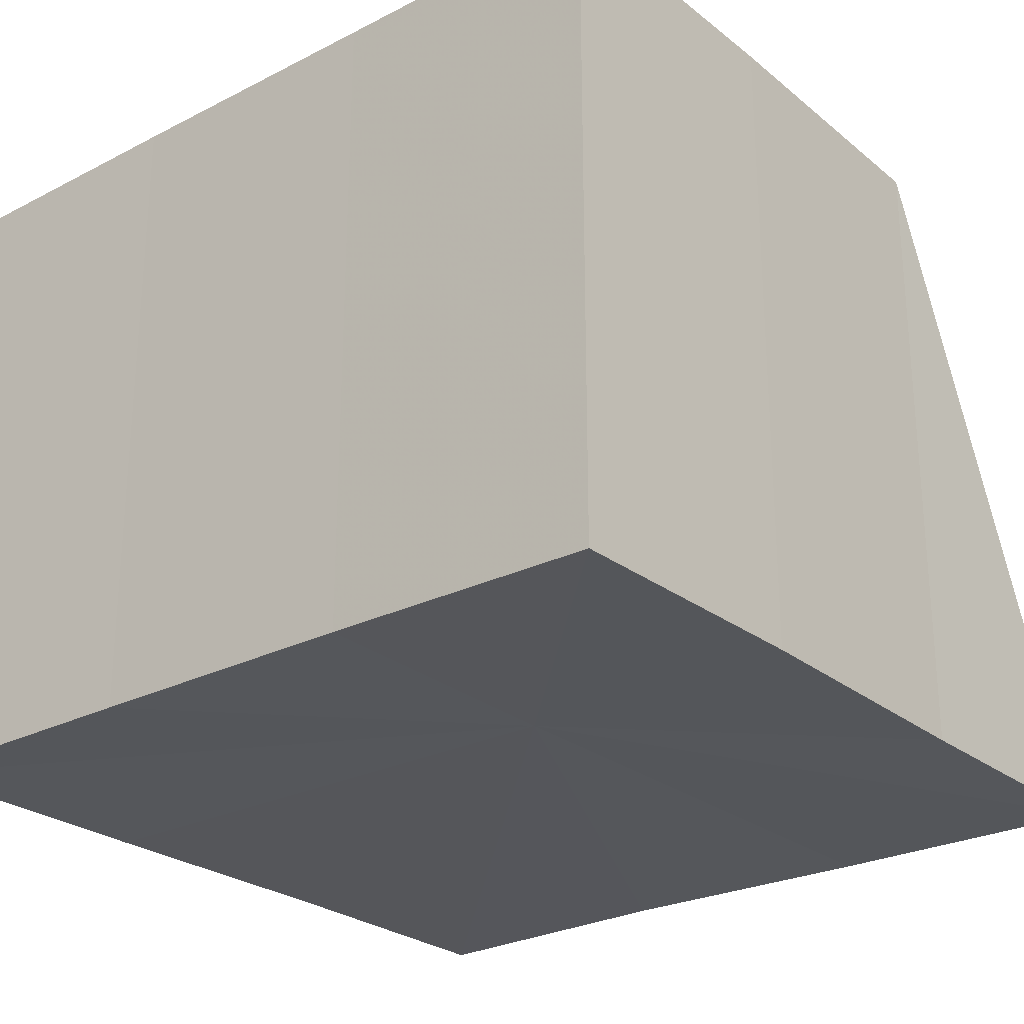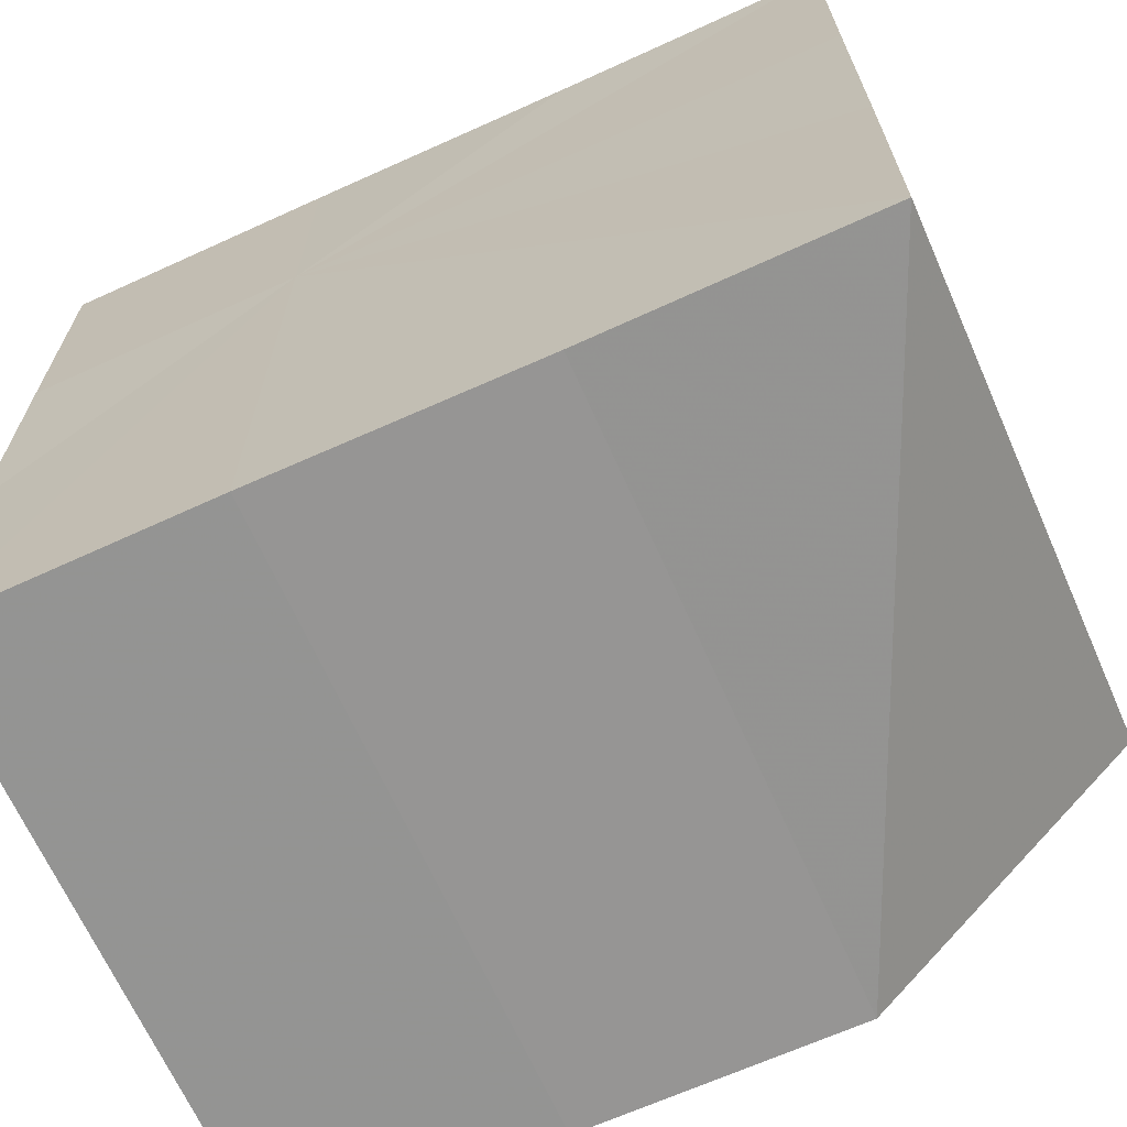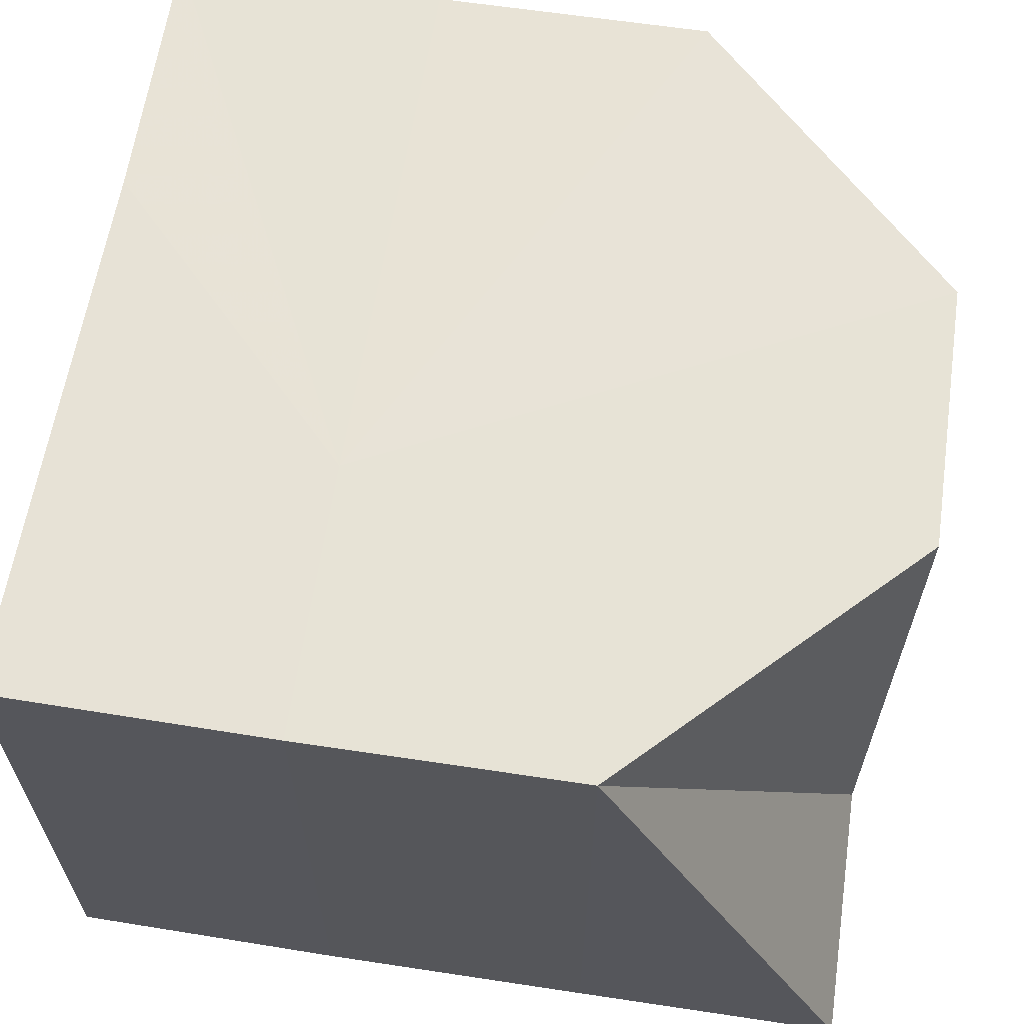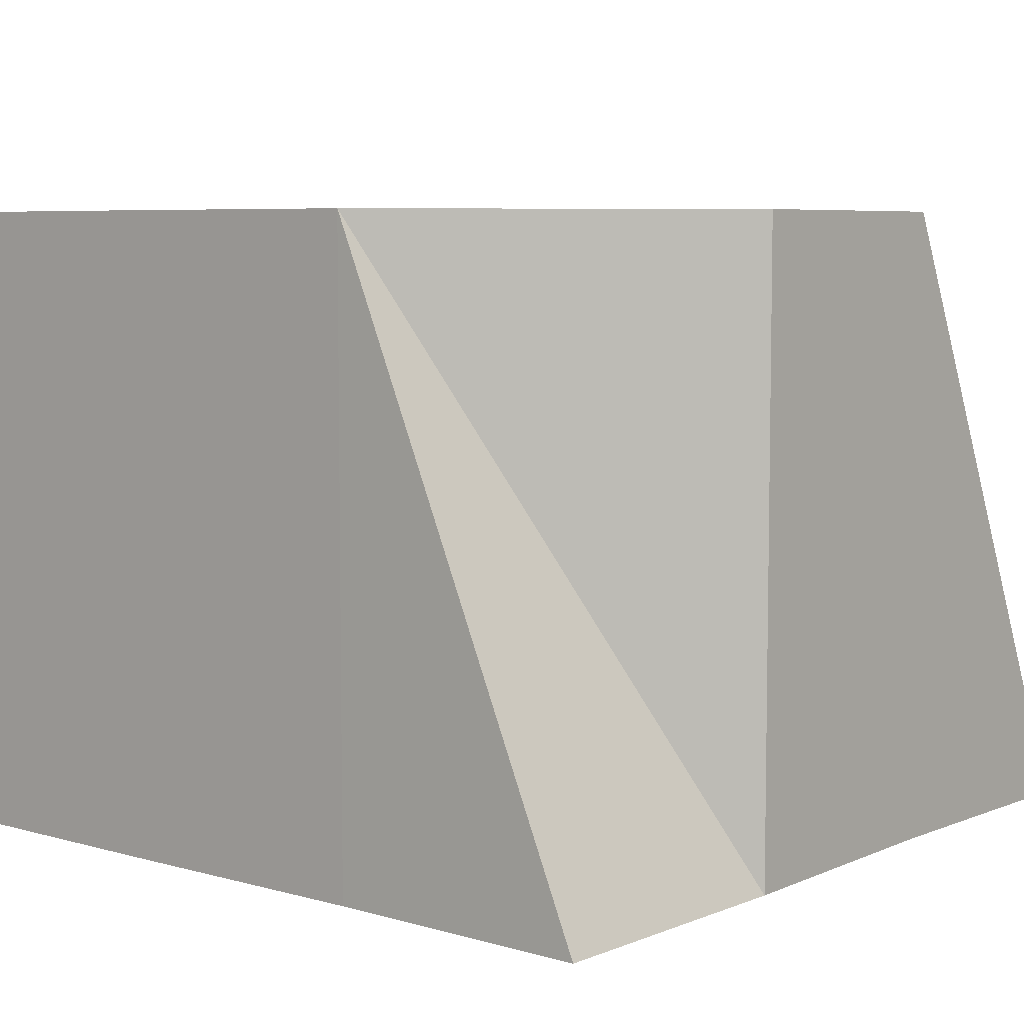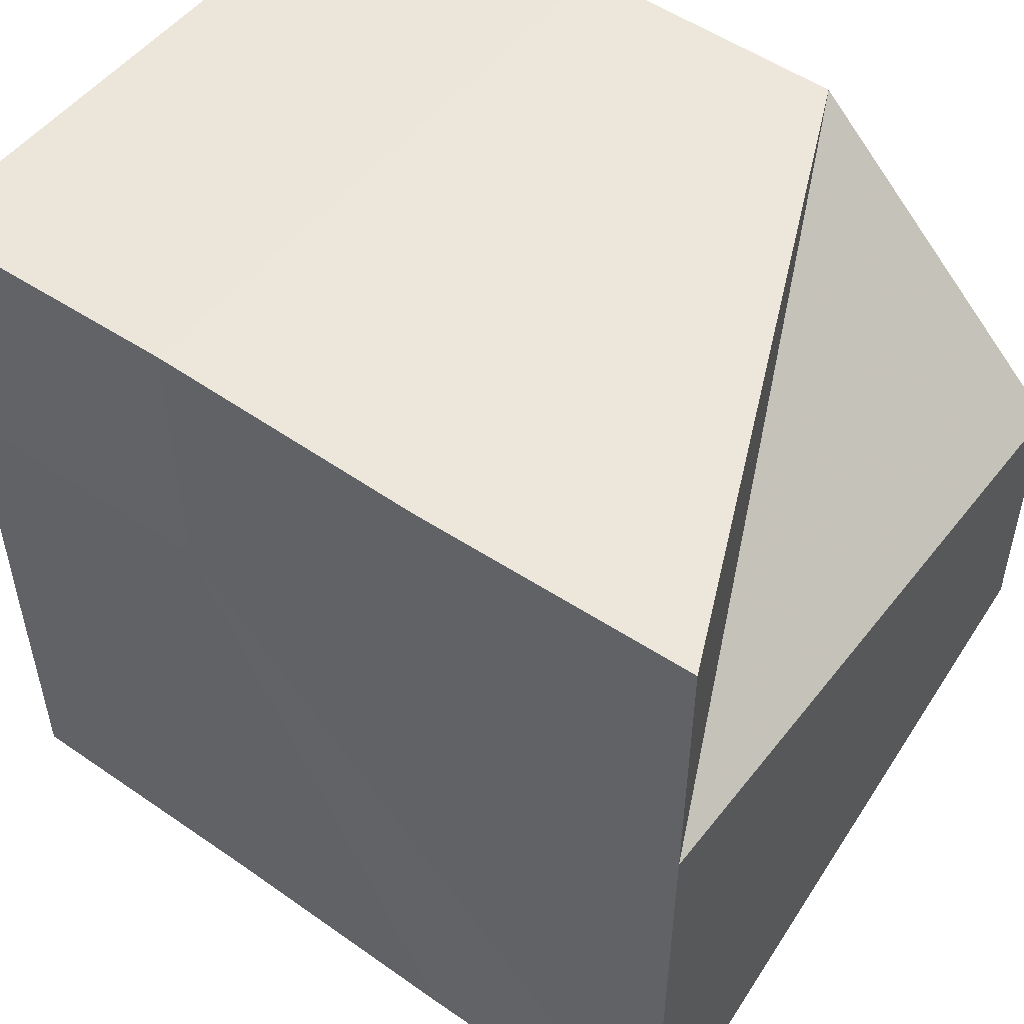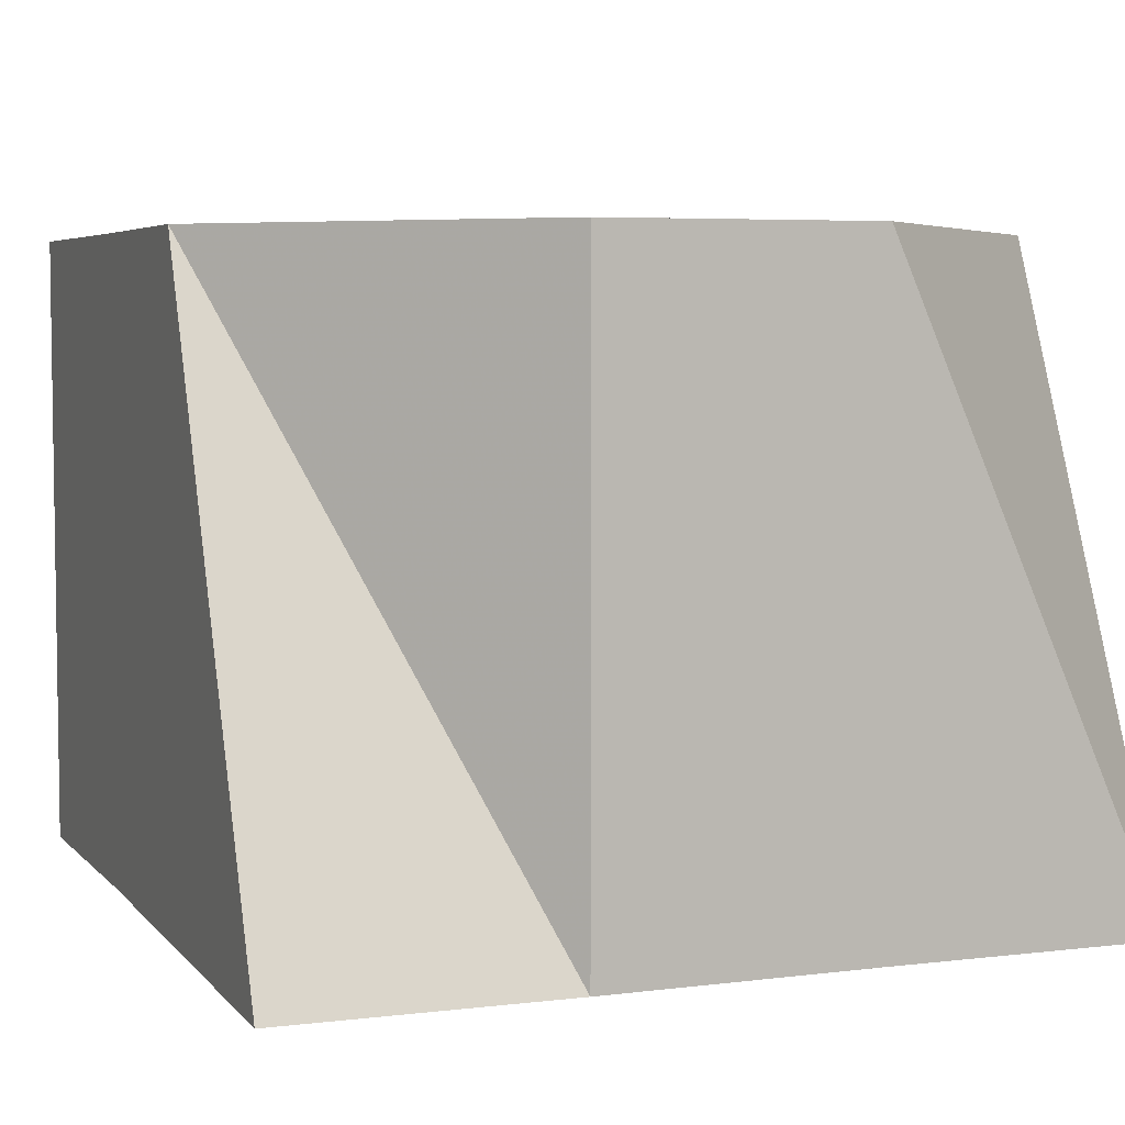
<metadata>
{"format":"obj","ext":"obj","renderer":"f3d","projection":"perspective","resolution":1024,"background":"white","views":[{"elev":-26.1,"azim":129.0,"up":"+Z"},{"elev":-67.2,"azim":-155.7,"up":"+Y"},{"elev":62.7,"azim":-171.1,"up":"+Z"},{"elev":6.4,"azim":-140.3,"up":"+Z"},{"elev":51.2,"azim":-143.1,"up":"+Y"},{"elev":5.2,"azim":-111.1,"up":"+Z"}]}
</metadata>
<code>
o 25822
v 2243 1876 7.368
v 2243 1876 7.368
v 2243 1876 7.391
v 2243 1876 7.368
v 2243 1876 7.391
v 2243 1876 7.368
v 2243 1876 7.391
v 2243 1876 7.368
v 2243 1876 7.391
v 2243 1876 7.368
v 2243 1876 7.368
v 2243 1876 7.391
v 2243 1876 7.368
v 2243 1876 7.391
v 2243 1876 7.391
v 2243 1876 7.391
v 2243 1876 7.368
v 2243 1876 7.391
v 2243 1876 7.391
v 2243 1876 7.391
v 2243 1876 7.391
v 2243 1876 7.391
v 2243 1876 7.391
v 2243 1876 7.391
v 2243 1876 7.391
v 2243 1876 7.391
v 2243 1876 7.391
v 2243 1876 7.391
v 2243 1876 7.368
v 2243 1876 7.391
v 2243 1876 7.391
v 2243 1876 7.368
v 2243 1876 7.391
v 2243 1876 7.368
v 2243 1876 7.391
v 2243 1876 7.368
v 2243 1876 7.391
v 2243 1876 7.368
v 2243 1876 7.368
v 2243 1876 7.368
v 2243 1876 7.391
v 2243 1876 7.368
v 2243 1876 7.391
v 2243 1876 7.368
v 2243 1876 7.368
v 2243 1876 7.391
v 2243 1876 7.368
v 2243 1876 7.391
v 2243 1876 7.368
v 2243 1876 7.391
v 2243 1876 7.391
v 2243 1876 7.391
v 2243 1876 7.368
v 2243 1876 7.391
v 2243 1876 7.368
v 2243 1876 7.391
v 2243 1876 7.368
v 2243 1876 7.368
v 2243 1876 7.368
v 2243 1876 7.368
v 2243 1876 7.368
v 2243 1876 7.368
v 2243 1876 7.368
v 2243 1876 7.368
v 2243 1876 7.368
v 2243 1876 7.368
v 2243 1876 7.368
v 2243 1876 7.368
v 2243 1876 7.368
f 1 2 3
f 4 1 5
f 2 6 7
f 6 8 9
f 10 9 7
f 8 11 9
f 7 9 12
f 11 13 14
f 13 15 16
f 17 16 18
f 19 20 12
f 21 19 12
f 22 21 12
f 23 22 12
f 24 23 12
f 25 24 12
f 26 25 12
f 27 26 12
f 28 27 12
f 29 30 31
f 32 31 33
f 34 33 35
f 36 35 37
f 38 39 33
f 40 38 41
f 42 40 43
f 44 45 46
f 45 47 48
f 47 49 50
f 49 51 52
f 53 52 54
f 55 54 56
f 57 58 59
f 59 58 60
f 61 58 57
f 60 58 62
f 63 58 61
f 62 58 64
f 65 58 63
f 64 58 66
f 67 58 65
f 66 58 68
f 69 58 67
f 68 58 69

</code>
